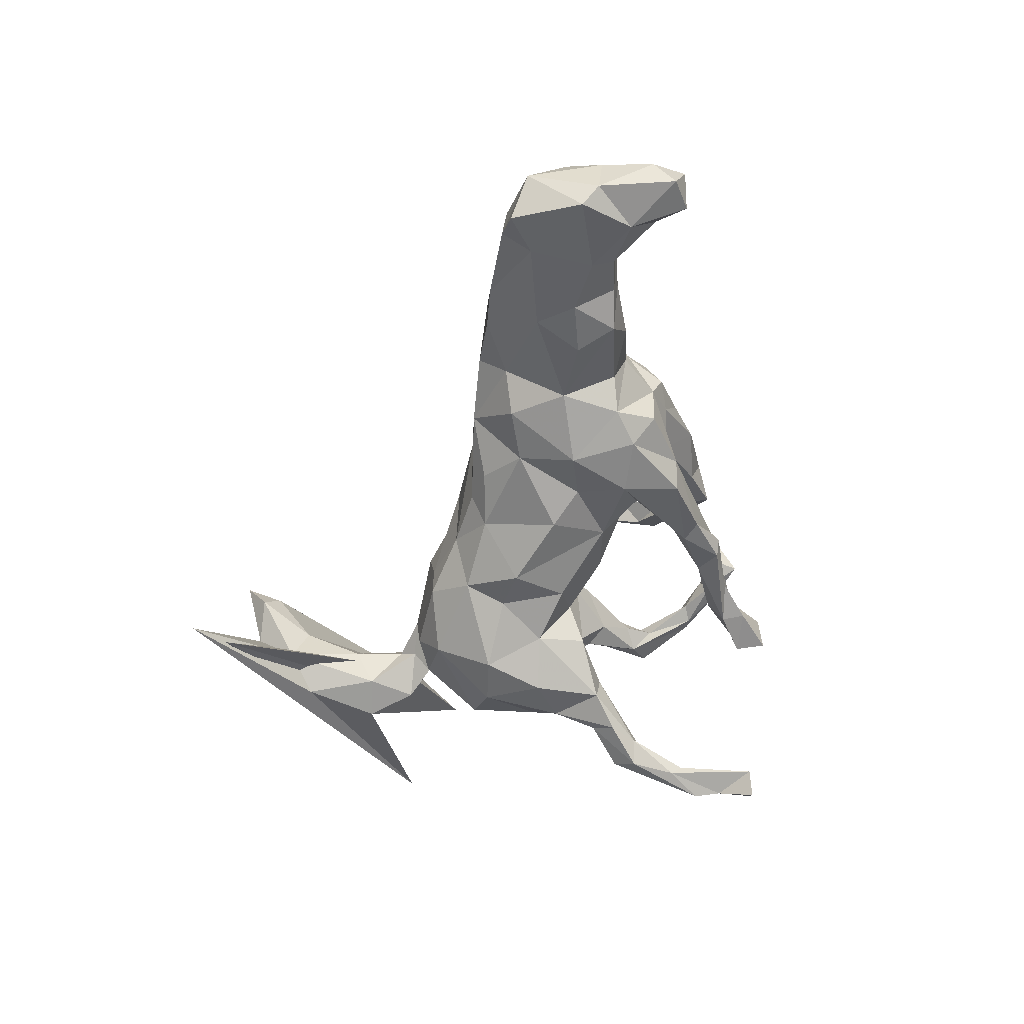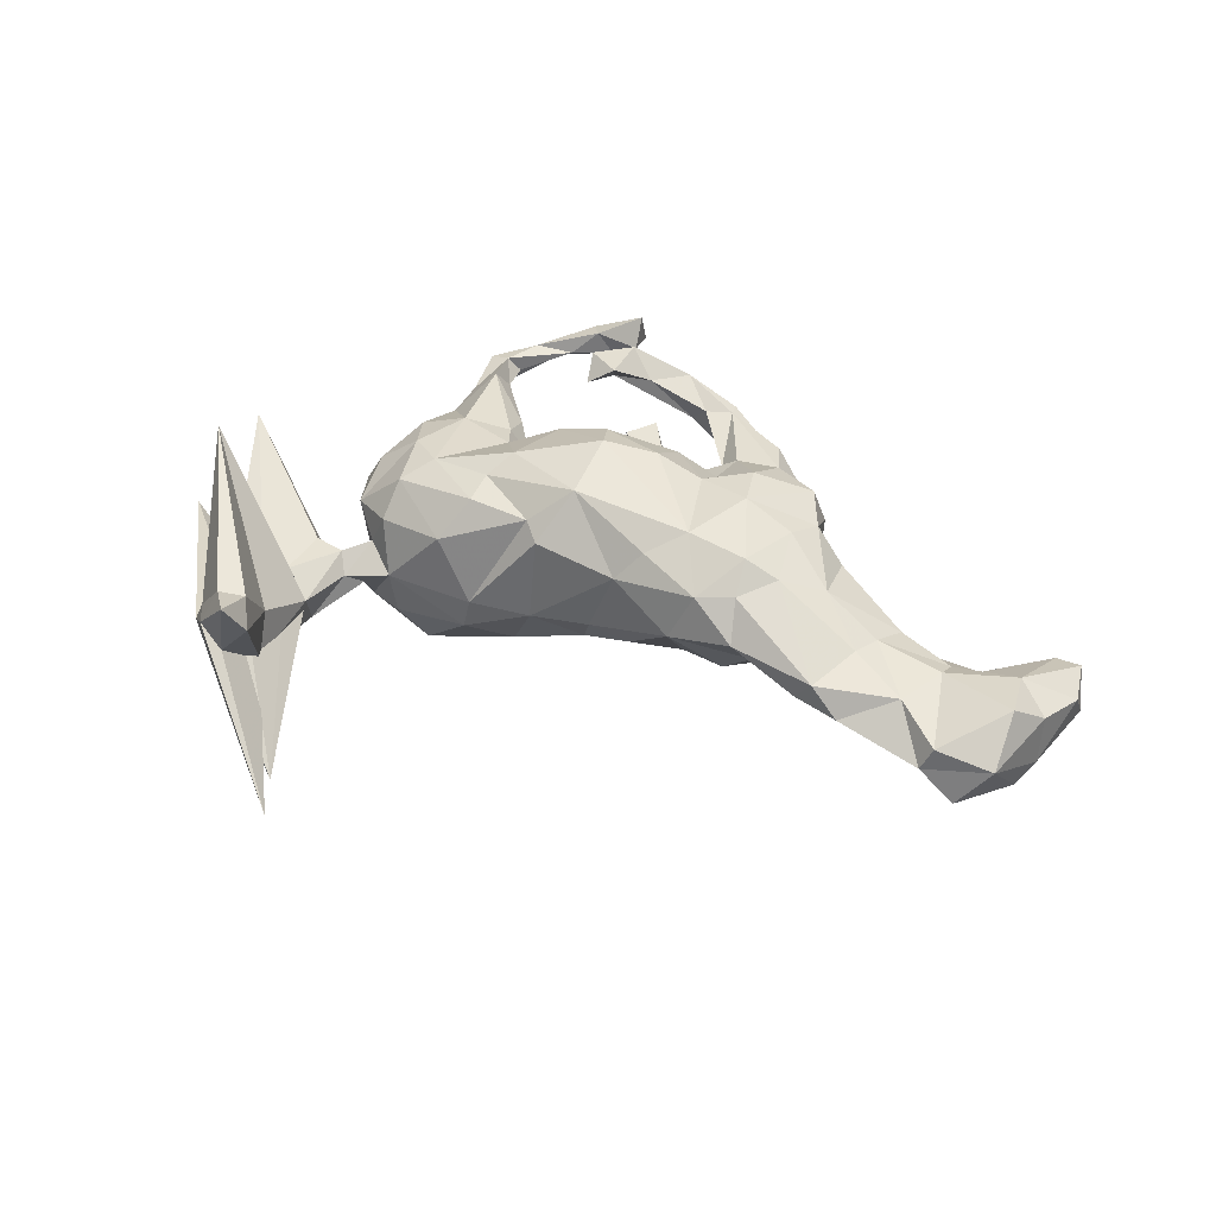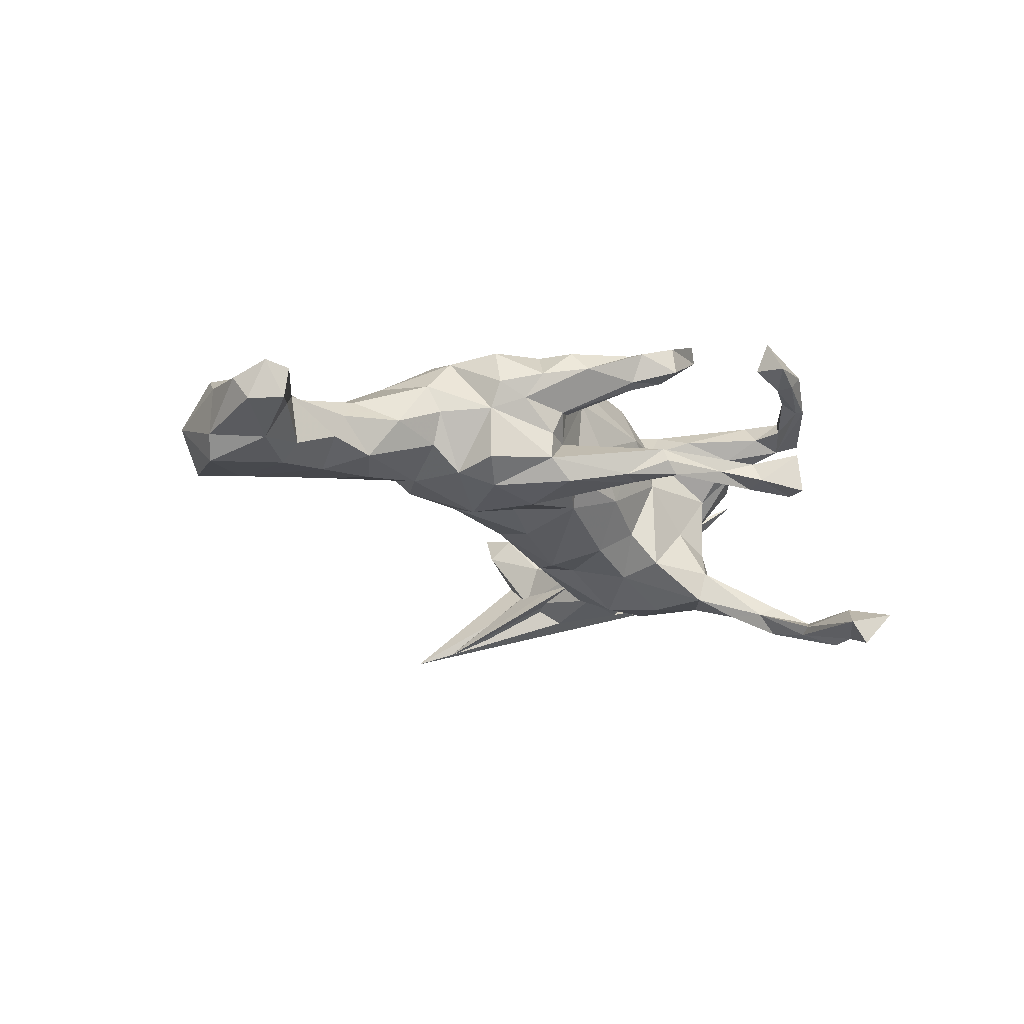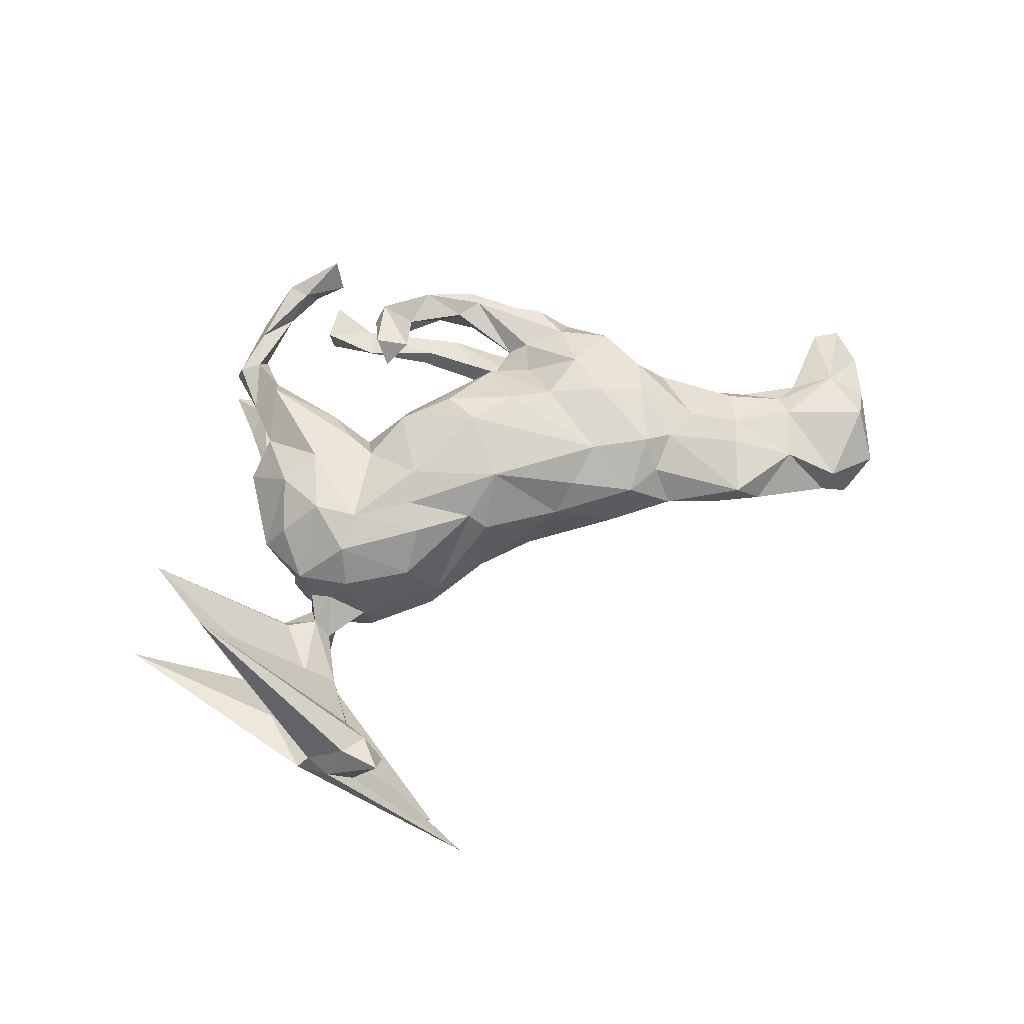
<metadata>
{"format":"obj","ext":"obj","renderer":"f3d","projection":"perspective","resolution":1024,"background":"white","views":[{"elev":-54.8,"azim":78.4,"up":"+Z"},{"elev":34.4,"azim":27.2,"up":"+Z"},{"elev":-20.0,"azim":133.7,"up":"+Z"},{"elev":62.1,"azim":-19.2,"up":"+Z"}]}
</metadata>
<code>
v 0.8867 0.0581 -0.09603
v 0.871 0.08512 -0.02147
v 0.8892 0.0148 -0.04368
v 0.7994 -0.03476 0.006061
v 0.8612 -0.08077 -0.02921
v 0.8302 0.09403 -0.08818
v 0.8214 0.09435 -0.02691
v 0.8578 -0.08942 -0.1181
v 0.8318 -0.117 -0.1575
v 0.823 -0.1422 0.01521
v 0.7872 -0.008983 -0.1249
v 0.8247 -0.2223 -0.06276
v 0.7816 0.04436 -0.0706
v 0.7636 -0.2432 -0.1348
v 0.6956 -0.06608 -0.1361
v 0.7001 -0.1904 -0.1325
v 0.7219 -0.2433 -0.03474
v 0.6979 -0.02192 -0.1076
v 0.6758 -0.04377 -0.005444
v 0.6749 -0.08998 0.01137
v 0.6998 -0.2481 -0.07934
v 0.7203 -0.01752 -0.01938
v 0.6208 -0.001558 -0.07733
v 0.6099 0.009814 -0.03365
v 0.5858 -0.07595 -0.1165
v 0.5434 -0.2417 -0.03544
v 0.5448 0.01472 -0.1004
v 0.6373 -0.1848 0.00405
v 0.5686 -0.008961 0.01184
v 0.5297 -0.1314 0.03555
v 0.55 -0.08189 0.03473
v 0.5029 0.05382 -0.02454
v 0.4042 0.05125 -0.04744
v 0.4891 -0.04767 -0.1138
v 0.5301 -0.1414 -0.1021
v 0.4115 0.07662 0.01605
v 0.446 -0.06554 0.09446
v 0.426 0.05326 0.07382
v 0.372 0.06288 0.1358
v 0.4931 -0.2363 0.01714
v 0.3506 0.06855 -0.09652
v 0.3351 -0.2237 0.04016
v 0.3411 0.1764 0.07567
v 0.4597 -0.2313 -0.0191
v 0.3437 0.1539 0.02291
v 0.3406 0.1511 -0.08023
v 0.3532 -0.1697 -0.0155
v 0.3265 0.1485 0.1495
v 0.2372 -0.001438 -0.1336
v 0.3504 -0.008794 0.1568
v 0.3746 -0.1161 0.1263
v 0.2409 0.2245 -0.07481
v 0.3149 -0.1276 0.1598
v 0.3617 -0.0483 -0.08761
v 0.2386 0.1878 0.154
v 0.2938 0.1151 -0.1204
v 0.2893 0.1976 0.04958
v 0.2688 0.2274 0.09974
v 0.3208 -0.1776 0.1102
v 0.2853 -0.144 -0.06974
v 0.1951 0.2837 0.1168
v 0.254 -0.2032 0.1046
v 0.2214 0.209 -0.01231
v 0.1996 0.2164 0.03698
v 0.1884 0.1213 -0.135
v 0.2118 0.2529 0.1531
v 0.2069 -0.2108 0.01223
v 0.04837 0.3549 -0.03716
v 0.2572 0.001597 0.1957
v 0.2331 0.08632 0.1965
v 0.1567 0.1837 0.1489
v 0.1993 0.2343 -0.1164
v 0.1639 0.1935 0.04879
v 0.1669 0.1861 -0.01556
v 0.1244 0.1655 -0.07399
v 0.1553 0.0318 0.1909
v 0.0898 0.3072 0.1705
v 0.1027 0.3053 -0.0933
v 0.08916 0.3124 0.1107
v 0.1905 -0.1065 -0.08722
v 0.08398 0.3348 0.1688
v 0.1367 -0.1656 0.1396
v 0.1456 0.02888 -0.1113
v 0.06014 0.2883 -0.09475
v 0.06127 0.2816 -0.03206
v 0.1418 0.1279 0.1394
v 0.07533 0.1596 0.1104
v 0.05143 0.3697 -0.06635
v 0.06845 0.03002 0.2217
v 0.1222 0.1942 0.121
v 0.1104 -0.1678 -0.05679
v 0.07022 0.2903 0.1053
v 0.0695 -0.006858 -0.1378
v 0.04133 0.2922 0.169
v 0.08024 0.1452 -0.0542
v 0.007934 -0.1459 -0.08878
v 0.01776 0.3699 0.1385
v 0.0601 0.2642 -0.06452
v 0.03568 -0.1808 -0.03513
v -0.01246 0.3447 -0.03699
v 0.01221 0.1555 0.02819
v 0.2002 -0.1159 0.1738
v 0.003105 0.3156 0.1332
v -0.03134 0.3449 -0.06599
v -0.0269 -0.00107 0.2395
v -0.01385 0.3365 0.2115
v -0.1449 0.2905 0.2352
v 0.02794 0.3704 -0.09088
v -0.06847 -0.06074 -0.1628
v 0.04759 0.1077 -0.1027
v -0.0661 0.1281 -0.06215
v -0.06372 0.4146 -0.07086
v 0.06002 0.1342 0.1672
v 0.09095 -0.1919 0.08722
v -0.1253 0.4497 -0.04752
v -0.1253 0.4717 -0.08776
v -0.1328 0.2485 0.2244
v -0.1033 0.04857 -0.1458
v -0.0701 0.2809 0.213
v -0.1394 0.3971 -0.04955
v -0.2088 0.479 -0.1036
v -0.1762 0.5261 -0.03306
v -0.1194 0.3063 0.2607
v -0.1813 0.5315 -0.111
v -0.05534 0.06929 0.2191
v -0.1243 0.14 0.09109
v -0.1399 0.429 -0.09335
v -0.1054 0.1957 0.2673
v -0.06499 -0.1925 0.1162
v -0.2346 0.4441 0.1534
v -0.2176 0.4701 -0.03826
v -0.1513 -0.07349 -0.1515
v -0.1781 0.4336 0.1831
v -0.162 0.2179 0.2808
v -0.1798 0.4619 0.2378
v -0.02088 -0.1256 0.2031
v -0.1693 0.08292 -0.1001
v -0.1865 0.4947 0.175
v -0.0939 -0.1703 0.1446
v -0.1545 0.1808 0.2369
v -0.07838 -0.1944 -0.04316
v -0.133 -0.1569 -0.1312
v -0.1573 0.073 0.1903
v -0.1877 -0.2248 -0.02918
v -0.2076 0.1186 -0.1653
v -0.3359 0.4167 0.1408
v -0.2129 0.02151 -0.1748
v -0.2862 0.4651 0.1914
v -0.1771 -0.06641 0.208
v -0.2518 0.4685 0.1597
v -0.3056 0.4032 0.1565
v -0.2422 0.02998 0.1609
v -0.2612 0.43 0.1979
v -0.2103 0.1119 0.01595
v -0.2316 0.08992 0.1024
v -0.2046 -0.1184 0.1805
v -0.3007 0.1136 -0.07514
v -0.2933 0.1675 -0.2409
v -0.2789 -0.07983 -0.2132
v -0.2009 -0.2243 -0.08486
v -0.349 0.5223 -0.3512
v -0.3787 0.5329 -0.3933
v -0.2844 0.1573 0.1279
v -0.268 0.08385 0.1538
v -0.3736 0.2687 -0.2775
v -0.3727 0.3823 0.1672
v -0.3552 0.2117 0.09072
v -0.4467 0.5507 -0.3219
v -0.306 0.03658 -0.2323
v -0.4144 0.4694 -0.3643
v -0.3028 0.1788 -0.1818
v -0.3473 0.2148 -0.2778
v -0.3653 -0.1603 0.1495
v -0.4014 0.3589 -0.3358
v -0.3608 0.4177 0.1479
v -0.3927 0.3792 -0.3238
v -0.2068 -0.1738 0.1591
v -0.3988 0.481 -0.3072
v -0.403 0.3164 0.1619
v -0.3844 0.3327 0.1323
v -0.4093 0.2773 -0.3159
v -0.3205 -0.107 0.1771
v -0.3619 0.132 0.01324
v -0.2487 -0.2259 0.09017
v -0.3747 0.1779 -0.2565
v -0.4011 0.2885 -0.2605
v -0.3755 0.1374 -0.1868
v -0.433 0.4205 -0.3648
v -0.3777 0.2756 0.1287
v -0.373 0.09261 -0.2298
v -0.3639 0.1248 -0.1137
v -0.4055 0.2299 -0.2485
v -0.4184 0.3003 0.1041
v -0.3877 0.2407 0.1684
v -0.4396 0.4566 -0.3342
v -0.4277 0.3569 -0.305
v -0.4517 0.333 0.117
v -0.3544 0.06208 0.1682
v -0.4387 0.2405 -0.2922
v -0.3854 0.0916 -0.04002
v -0.3871 -0.05974 0.1732
v -0.3525 -0.2344 -0.01451
v -0.4421 0.3226 0.1543
v -0.3002 -0.1903 -0.1614
v -0.4302 0.03375 0.153
v -0.4315 0.1536 0.1182
v -0.4377 0.2403 0.1224
v -0.4155 -0.1936 -0.09541
v -0.3756 -0.2071 0.08591
v -0.4446 -0.03535 -0.04798
v -0.3407 -0.2288 -0.08927
v -0.3995 0.1856 0.07314
v -0.3729 -0.06426 -0.211
v -0.4254 0.05449 -0.1753
v -0.4168 0.06072 -0.103
v -0.4122 -0.2285 -0.04997
v -0.4106 -0.1942 0.02257
v -0.4513 -0.07893 -0.1673
v -0.4526 -0.1836 -0.04329
v -0.4655 -0.07406 -0.1104
v -0.4428 -0.15 -0.03291
v -0.4596 -0.1529 0.07338
v -0.4366 -0.2562 -0.0279
v -0.4858 -0.06273 -0.003244
v -0.4558 -0.2306 0.007371
v -0.4877 0.1056 0.07479
v -0.4641 -0.0637 0.1195
v -0.489 -0.2211 -0.1063
v -0.5047 -0.05138 0.05942
v -0.4179 -0.5871 0.05821
v -0.4558 -0.3564 -0.02979
v -0.4593 -0.505 -0.06639
v -0.4623 -0.4724 0.01742
v -0.4393 -0.6255 0.1202
v -0.4418 -0.5504 0.1015
v -0.4749 -0.3154 -0.09635
v -0.516 -0.1981 -0.02558
v -0.5085 -0.3357 0.0132
v -0.5179 -0.4495 -0.1159
v -0.512 -0.2247 0.01536
v -0.4906 -0.5641 0.1055
v -0.483 -0.5812 -0.007114
v -0.5543 -0.3016 -0.1178
v -0.3107 -0.731 -0.2087
v -0.6821 -0.2667 0.2349
v -0.5302 -0.5726 0.0328
v -0.3474 -0.6573 -0.1935
v -0.5803 -0.5212 -0.006874
v -0.7315 -0.07657 0.1496
v -0.5571 -0.5273 0.03587
v -0.8326 -0.1608 -0.03021
v -0.6007 -0.391 -0.02344
f 143 125 113
f 89 113 125
f 126 143 113
f 105 125 143
f 102 69 76
f 70 76 69
f 89 102 76
f 53 69 102
f 123 119 106
f 94 106 119
f 107 123 106
f 128 119 123
f 77 55 66
f 58 66 55
f 61 77 66
f 71 55 77
f 117 128 140
f 134 140 128
f 107 117 140
f 119 128 117
f 134 107 140
f 103 117 107
f 71 70 55
f 48 55 70
f 86 70 71
f 76 113 89
f 105 89 125
f 70 69 48
f 39 48 69
f 86 113 76
f 102 89 105
f 149 105 143
f 152 149 143
f 136 105 149
f 86 76 70
f 136 102 105
f 156 136 149
f 82 102 136
f 135 133 138
f 130 138 133
f 148 135 138
f 153 133 135
f 134 128 123
f 107 134 123
f 103 119 117
f 137 118 147
f 132 147 118
f 145 137 147
f 111 118 137
f 118 111 110
f 95 110 111
f 109 118 110
f 110 83 93
f 80 93 83
f 109 110 93
f 65 83 110
f 49 65 56
f 72 56 65
f 41 49 56
f 83 65 49
f 56 46 41
f 45 41 46
f 52 46 56
f 215 200 191
f 183 191 200
f 214 215 191
f 210 200 215
f 157 154 145
f 137 145 154
f 171 157 145
f 183 154 157
f 158 171 145
f 191 157 171
f 111 137 154
f 52 56 72
f 84 72 65
f 78 52 72
f 187 214 191
f 220 215 214
f 187 191 171
f 183 157 191
f 98 84 65
f 78 72 84
f 251 239 244
f 232 244 239
f 248 251 244
f 243 239 251
f 236 232 239
f 242 244 232
f 236 239 243
f 252 243 251
f 228 236 243
f 231 232 236
f 216 236 228
f 237 228 243
f 208 204 211
f 160 211 204
f 202 208 211
f 218 204 208
f 158 145 147
f 204 142 160
f 141 160 142
f 159 142 204
f 132 109 142
f 96 142 109
f 159 132 142
f 118 109 132
f 213 204 218
f 220 218 208
f 213 159 204
f 147 132 159
f 214 213 218
f 220 214 218
f 190 213 214
f 169 147 159
f 190 214 187
f 169 158 147
f 192 187 171
f 169 159 213
f 190 169 213
f 158 169 190
f 172 158 190
f 185 190 187
f 172 190 185
f 192 185 187
f 181 172 185
f 165 171 158
f 186 192 171
f 75 110 95
f 101 95 111
f 65 110 75
f 74 75 95
f 98 75 74
f 87 74 95
f 98 65 75
f 53 59 51
f 40 51 59
f 50 53 51
f 62 59 53
f 146 150 130
f 138 130 150
f 151 146 130
f 175 150 146
f 193 175 146
f 148 150 175
f 119 103 94
f 92 94 103
f 37 50 51
f 69 53 50
f 156 139 136
f 129 136 139
f 177 139 156
f 182 156 149
f 182 177 156
f 184 139 177
f 173 177 182
f 201 173 182
f 184 177 173
f 102 62 53
f 82 62 102
f 114 82 136
f 114 136 129
f 144 129 139
f 153 130 133
f 150 148 138
f 153 135 148
f 166 153 148
f 166 148 175
f 197 166 175
f 151 130 153
f 166 151 153
f 179 151 166
f 180 151 179
f 203 179 166
f 106 81 97
f 79 97 81
f 107 106 97
f 77 81 106
f 103 107 97
f 106 94 77
f 90 77 94
f 61 81 77
f 79 103 97
f 85 98 74
f 237 219 228
f 216 228 219
f 225 219 237
f 104 84 98
f 104 98 85
f 100 104 85
f 84 108 78
f 88 78 108
f 104 108 84
f 68 52 78
f 88 68 78
f 74 52 68
f 85 74 68
f 63 52 74
f 100 120 104
f 127 104 120
f 115 120 100
f 127 108 104
f 112 88 108
f 112 68 88
f 131 127 120
f 127 116 112
f 115 112 116
f 108 127 112
f 121 116 127
f 122 115 116
f 68 112 115
f 131 121 127
f 124 121 131
f 115 131 120
f 124 116 121
f 122 124 131
f 116 124 122
f 115 122 131
f 248 244 246
f 242 246 244
f 250 248 246
f 234 246 242
f 45 46 52
f 208 216 219
f 221 208 219
f 225 221 219
f 220 208 221
f 202 216 208
f 223 216 202
f 217 223 202
f 236 216 223
f 160 202 211
f 141 142 96
f 99 141 96
f 93 96 109
f 96 93 80
f 91 96 80
f 67 91 80
f 99 96 91
f 80 49 60
f 54 60 49
f 67 80 60
f 83 49 80
f 47 60 54
f 41 54 49
f 34 27 25
f 23 25 27
f 35 34 25
f 54 27 34
f 18 25 23
f 24 23 27
f 22 18 23
f 15 25 18
f 18 11 15
f 9 15 11
f 13 11 18
f 11 1 8
f 3 8 1
f 9 11 8
f 6 1 11
f 210 220 221
f 33 54 41
f 35 54 34
f 33 27 54
f 224 210 221
f 215 220 210
f 165 158 172
f 199 185 192
f 196 199 192
f 181 185 199
f 68 115 100
f 73 74 87
f 101 87 95
f 247 245 238
f 231 238 245
f 240 247 238
f 250 245 247
f 10 17 12
f 21 12 17
f 5 10 12
f 20 17 10
f 245 233 231
f 232 231 233
f 235 233 245
f 248 250 247
f 241 245 250
f 252 248 247
f 249 252 247
f 251 248 252
f 28 21 17
f 14 12 21
f 230 233 235
f 241 235 245
f 234 235 241
f 246 241 250
f 232 233 230
f 234 230 235
f 246 234 241
f 242 230 234
f 232 230 242
f 85 68 100
f 64 63 74
f 45 52 63
f 212 183 200
f 226 212 200
f 167 183 212
f 210 226 200
f 206 212 226
f 57 45 63
f 43 45 57
f 64 57 63
f 61 57 64
f 73 64 74
f 92 64 73
f 90 73 87
f 126 87 101
f 126 101 111
f 181 165 172
f 186 171 165
f 186 196 192
f 195 199 196
f 165 196 186
f 174 165 181
f 176 196 165
f 195 178 168
f 161 168 178
f 170 195 168
f 196 178 195
f 176 161 178
f 162 168 161
f 170 162 161
f 170 168 162
f 188 181 199
f 195 188 199
f 174 181 188
f 170 174 188
f 174 176 165
f 178 196 176
f 161 176 174
f 170 188 195
f 161 174 170
f 194 164 163
f 155 163 164
f 189 194 163
f 198 164 194
f 94 92 90
f 73 90 92
f 71 77 90
f 58 61 66
f 57 61 58
f 179 194 189
f 180 179 189
f 207 194 179
f 79 92 103
f 64 92 79
f 61 79 81
f 64 79 61
f 197 207 203
f 179 203 207
f 166 197 203
f 193 207 197
f 206 194 207
f 193 180 189
f 167 193 189
f 146 180 193
f 197 175 193
f 151 180 146
f 114 62 82
f 42 59 62
f 30 51 40
f 42 40 59
f 28 30 40
f 37 51 30
f 209 184 173
f 222 209 173
f 202 184 209
f 67 62 114
f 189 163 167
f 155 167 163
f 67 42 62
f 44 40 42
f 8 5 12
f 4 10 5
f 4 20 10
f 28 17 20
f 31 28 20
f 193 167 212
f 155 183 167
f 144 139 184
f 202 144 184
f 217 202 209
f 3 4 5
f 19 20 4
f 19 31 20
f 30 28 31
f 37 30 31
f 67 47 42
f 44 42 47
f 60 47 67
f 99 67 114
f 26 40 44
f 207 193 212
f 206 207 212
f 43 57 58
f 154 183 155
f 152 182 149
f 39 69 50
f 37 39 50
f 205 227 201
f 222 201 227
f 198 205 201
f 229 227 205
f 201 182 198
f 152 198 182
f 164 198 152
f 155 152 143
f 87 113 86
f 43 48 39
f 206 205 198
f 155 164 152
f 126 155 143
f 71 87 86
f 126 113 87
f 58 55 48
f 45 43 39
f 58 48 43
f 38 45 39
f 194 206 198
f 226 205 206
f 90 87 71
f 222 173 201
f 141 114 129
f 29 37 31
f 38 39 37
f 19 29 31
f 38 37 29
f 32 38 29
f 229 222 227
f 36 45 38
f 32 36 38
f 41 45 36
f 226 229 205
f 224 229 226
f 154 155 126
f 111 154 126
f 141 129 144
f 24 32 29
f 28 40 26
f 35 26 44
f 21 28 26
f 32 27 33
f 224 226 210
f 36 33 41
f 222 224 221
f 229 224 222
f 6 2 1
f 3 1 2
f 7 2 6
f 13 7 6
f 4 2 7
f 13 6 11
f 22 7 13
f 22 23 24
f 32 24 27
f 36 32 33
f 217 222 221
f 4 3 2
f 5 8 3
f 22 13 18
f 19 22 24
f 4 22 19
f 29 19 24
f 225 223 217
f 221 225 217
f 231 223 225
f 209 222 217
f 16 21 26
f 240 249 247
f 243 252 249
f 238 231 225
f 240 238 225
f 35 44 47
f 54 35 47
f 16 26 35
f 9 8 12
f 249 240 237
f 225 237 240
f 243 249 237
f 160 141 144
f 114 141 99
f 99 91 67
f 160 144 202
f 7 22 4
f 16 15 9
f 14 16 9
f 25 15 16
f 35 25 16
f 231 236 223
f 14 9 12
f 21 16 14

</code>
